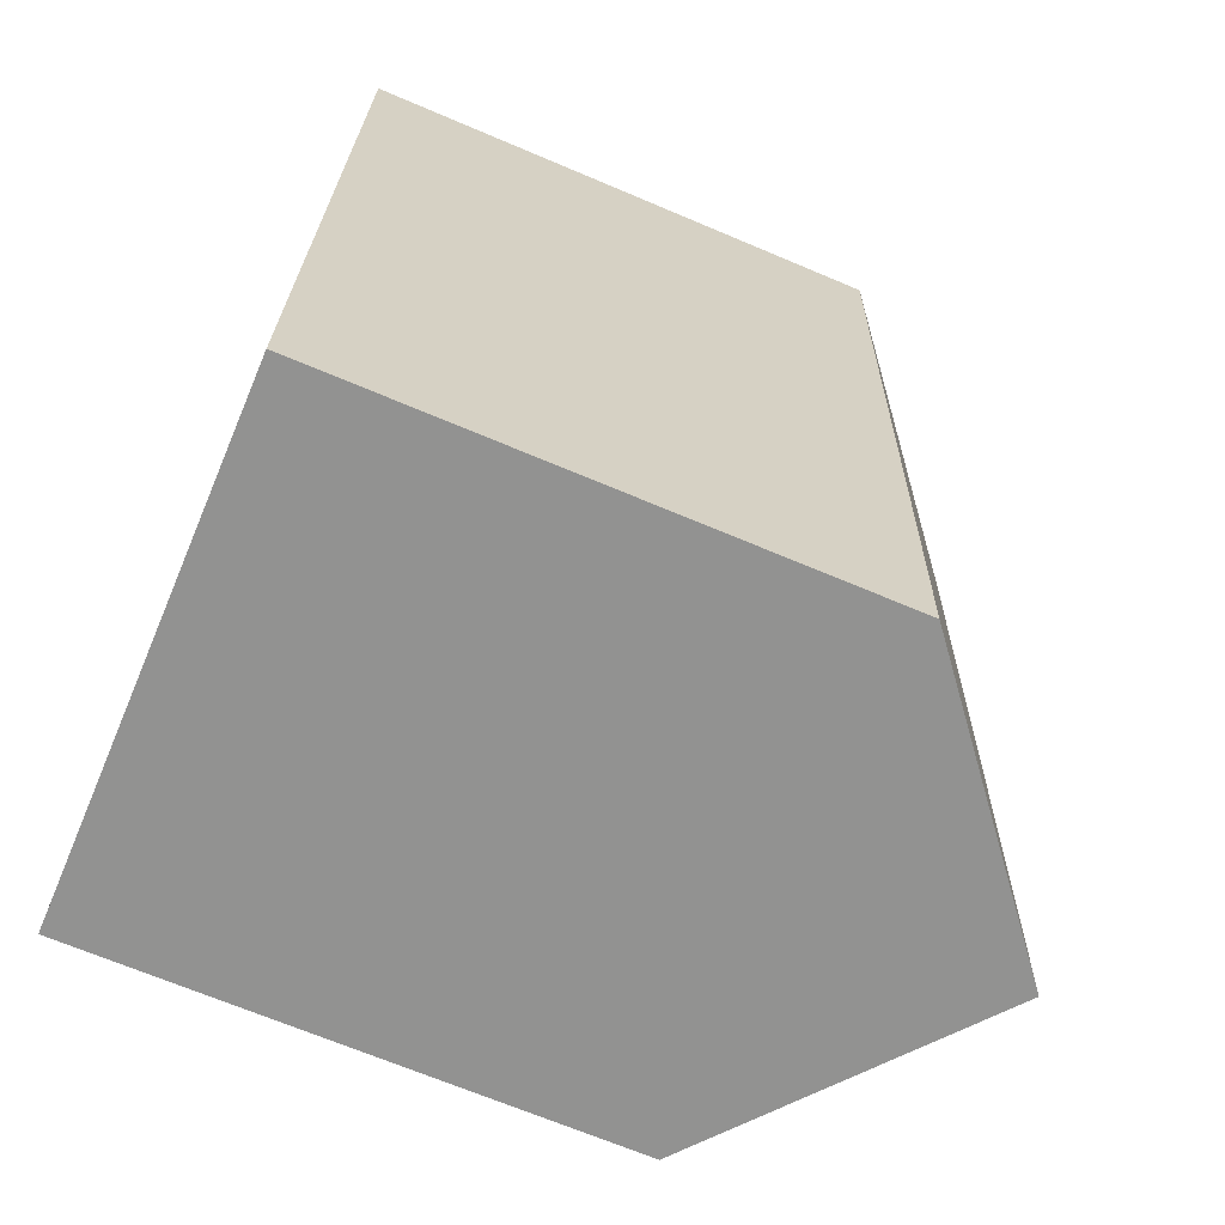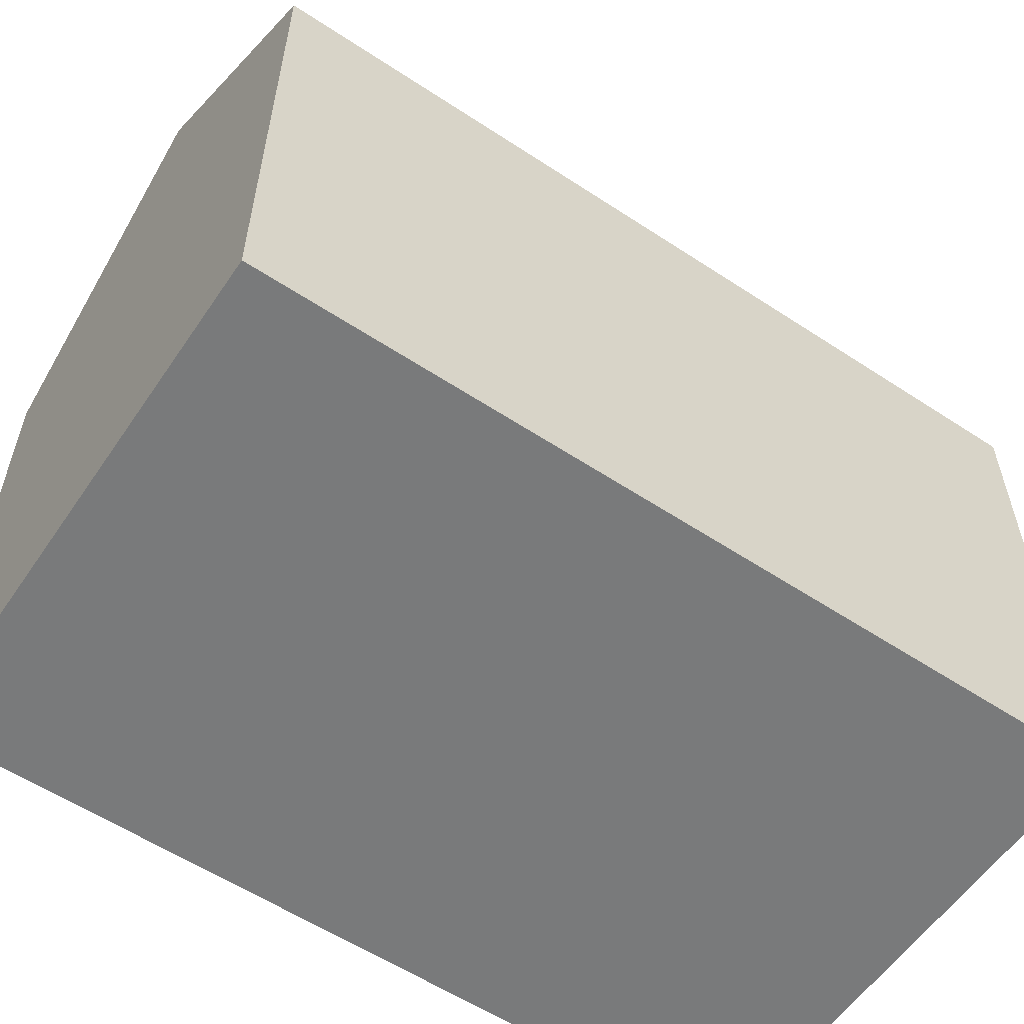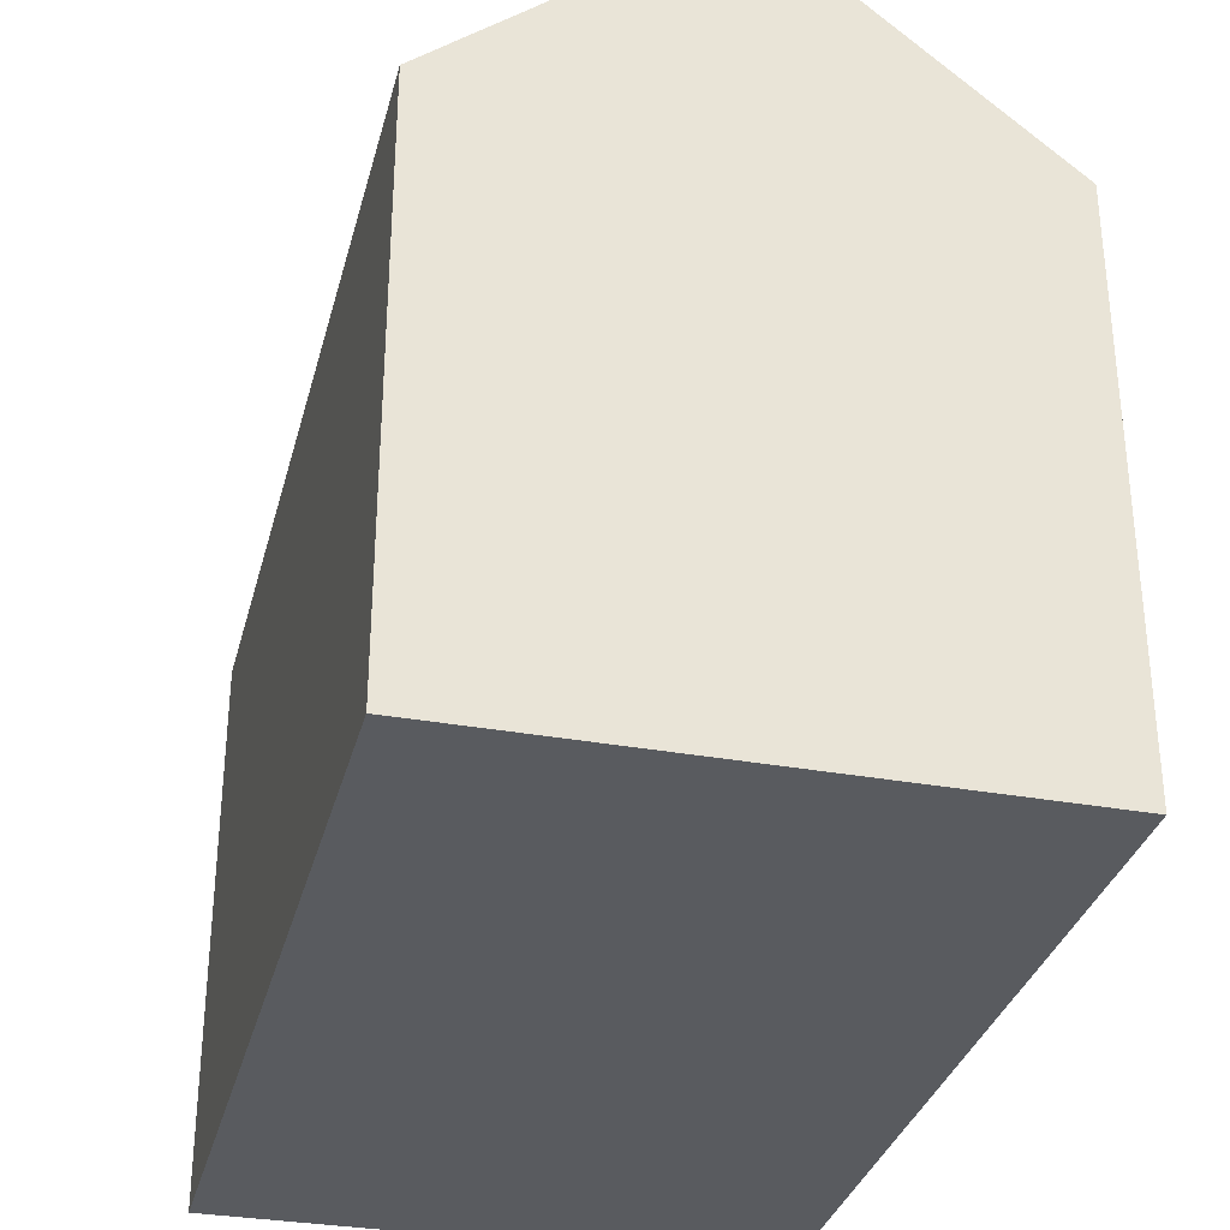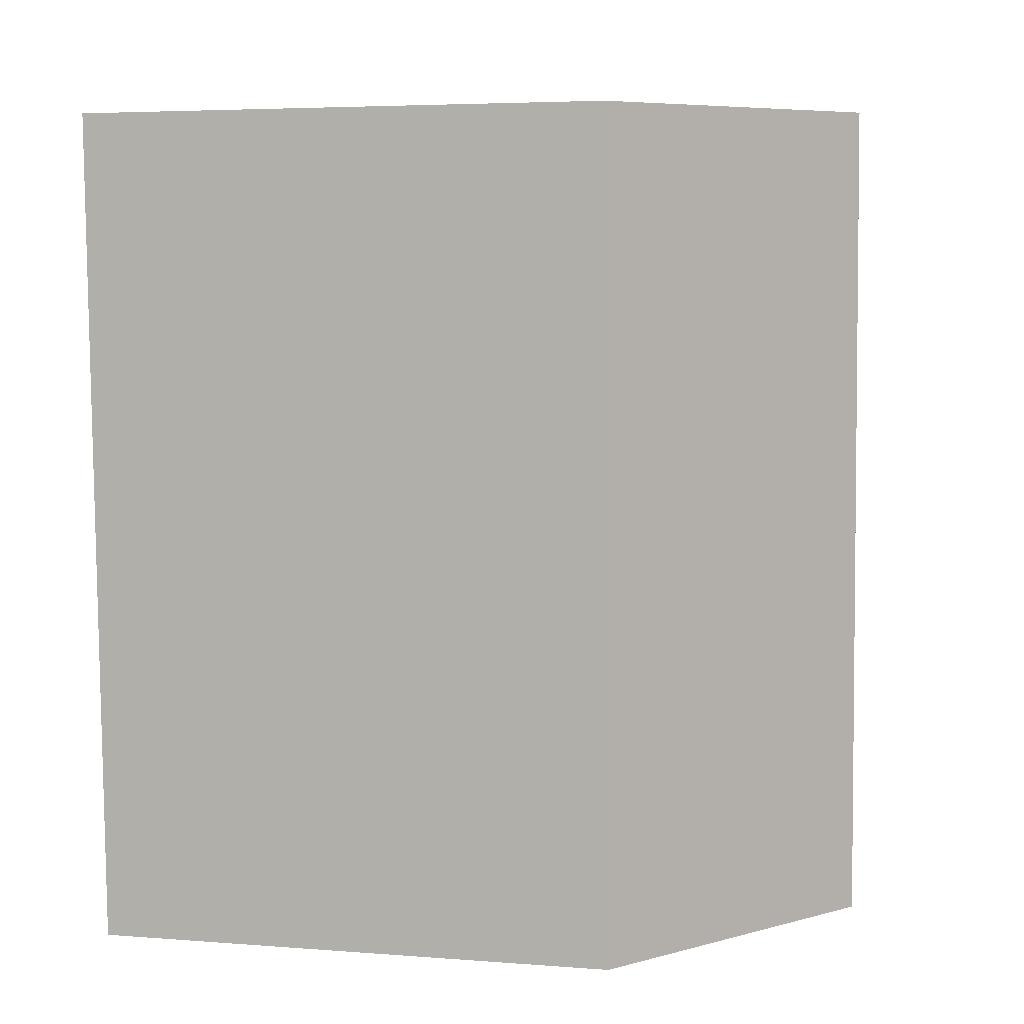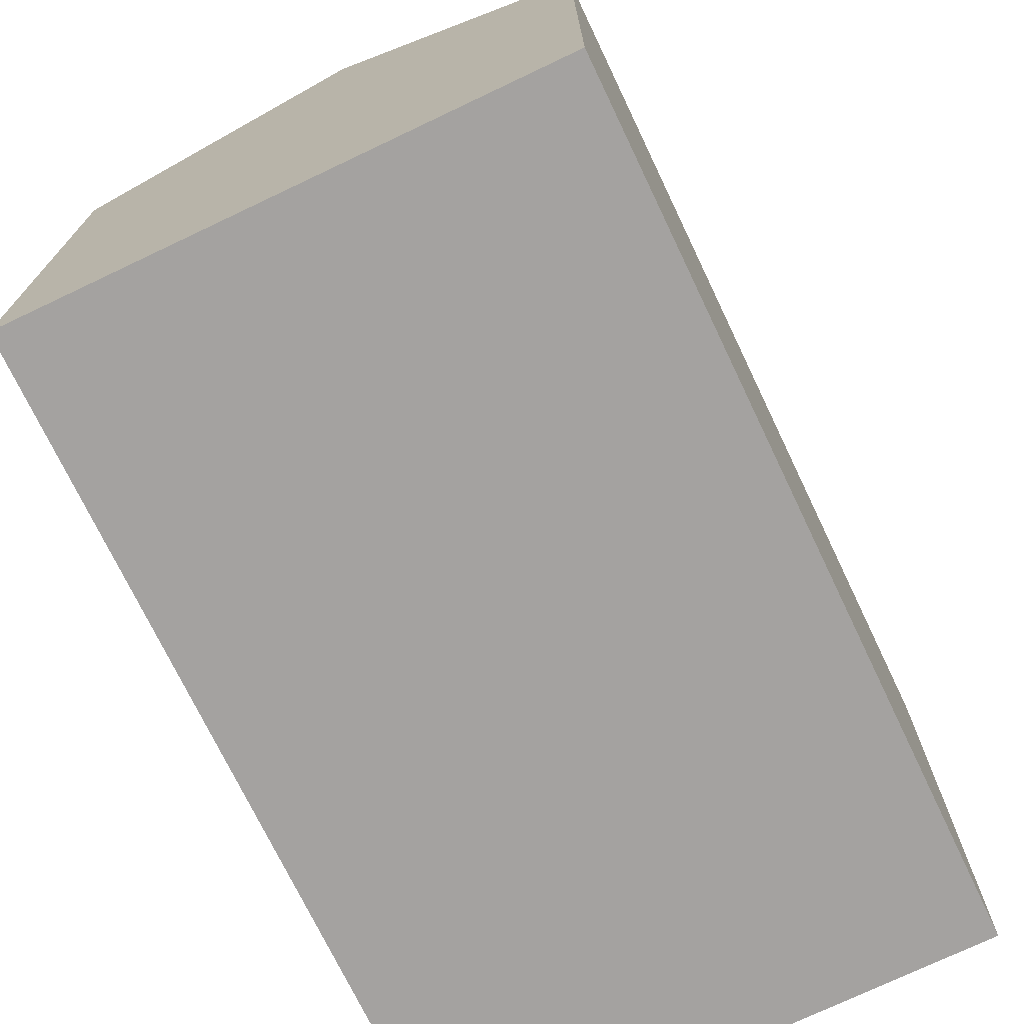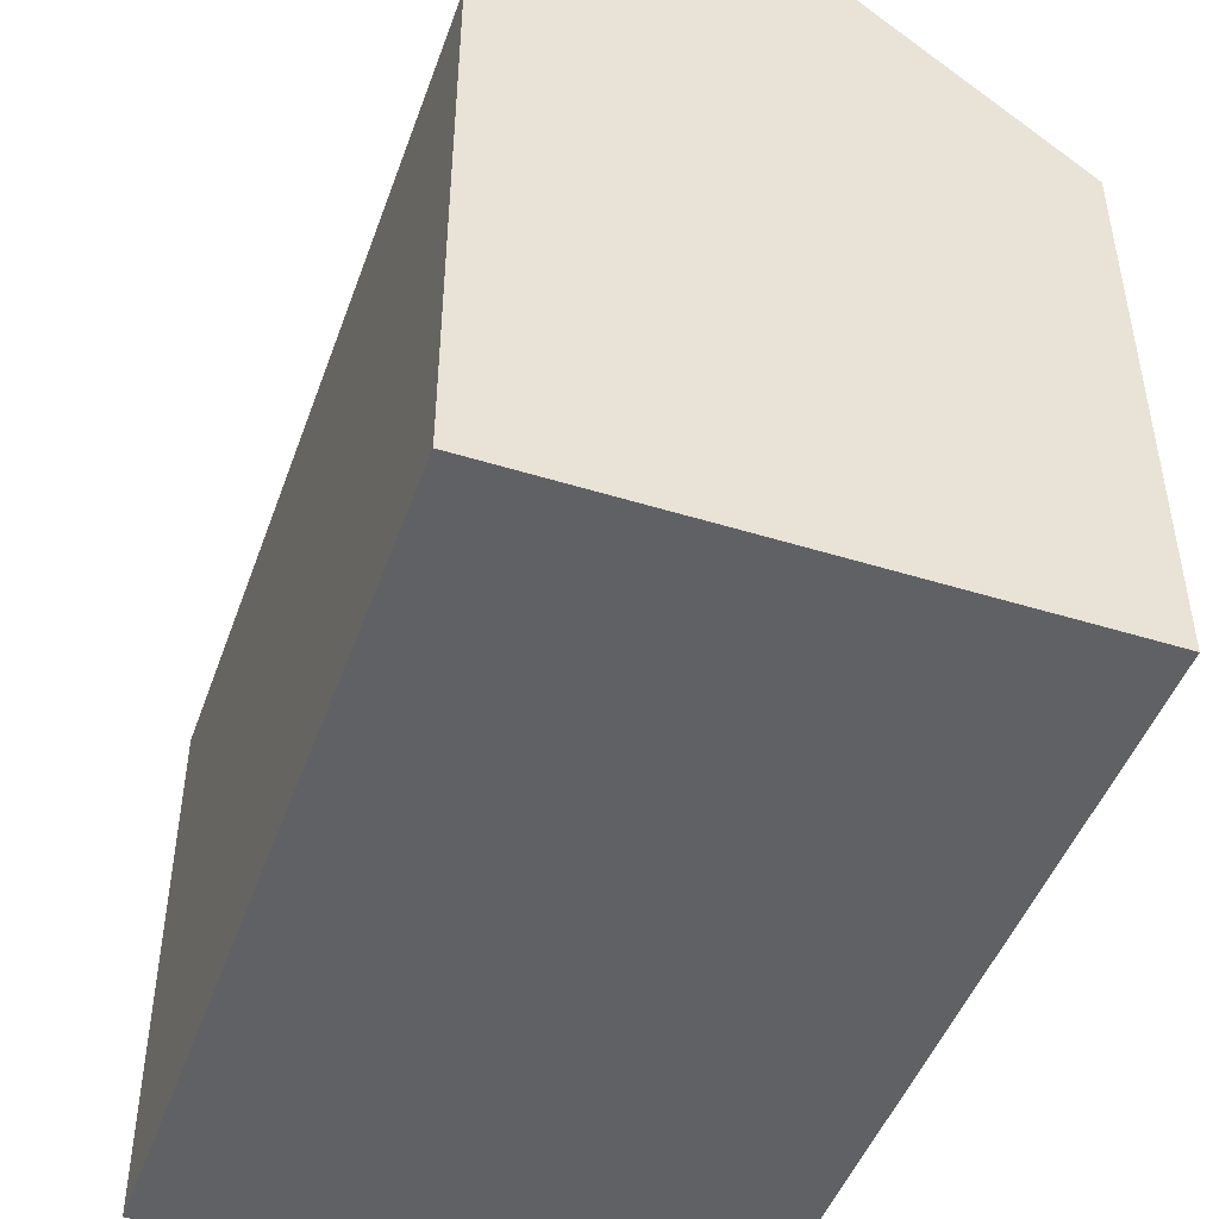
<metadata>
{"format":"obj","ext":"obj","renderer":"f3d","projection":"perspective","resolution":1024,"background":"white","views":[{"elev":-68.4,"azim":67.0,"up":"+Z"},{"elev":-58.0,"azim":57.8,"up":"+Y"},{"elev":-32.6,"azim":168.0,"up":"+Y"},{"elev":4.8,"azim":103.9,"up":"+Z"},{"elev":-72.7,"azim":-152.4,"up":"+Y"},{"elev":-47.0,"azim":162.8,"up":"+Y"}]}
</metadata>
<code>
v  10.34 10.49 -0.394
v  5.776 14.72 16.41
v  10.96 10.49 16.26
v  5.166 14.72 -0.197
v  0 10.5 6.432e-16
v  0.252 10.5 7.127
v  0.334 10.49 9.452
v  0.336 10.49 9.513
v  0.585 10.48 16.57
v  0 0 0
v  5.166 1.206e-17 -0.197
v  10.34 2.413e-17 -0.394
v  0.252 -4.364e-16 7.127
v  0.336 -5.825e-16 9.513
v  0.585 -1.014e-15 16.57
v  0.334 -5.788e-16 9.452
v  10.96 -9.956e-16 16.26
v  5.776 -1.005e-15 16.41
g defaultobject
f 1 2 3
f 2 1 4
f 5 2 4
f 2 5 6
f 2 6 7
f 2 7 8
f 2 8 9
f 1 5 4
f 5 1 10
f 10 1 11
f 11 1 12
f 10 6 5
f 6 10 7
f 7 10 8
f 8 10 9
f 9 10 13
f 9 13 14
f 9 14 15
f 14 13 16
f 9 3 2
f 3 9 15
f 3 15 17
f 17 15 18
f 17 1 3
f 1 17 12
f 18 12 17
f 12 18 15
f 12 15 14
f 12 14 16
f 12 16 13
f 12 13 10
f 12 10 11

</code>
